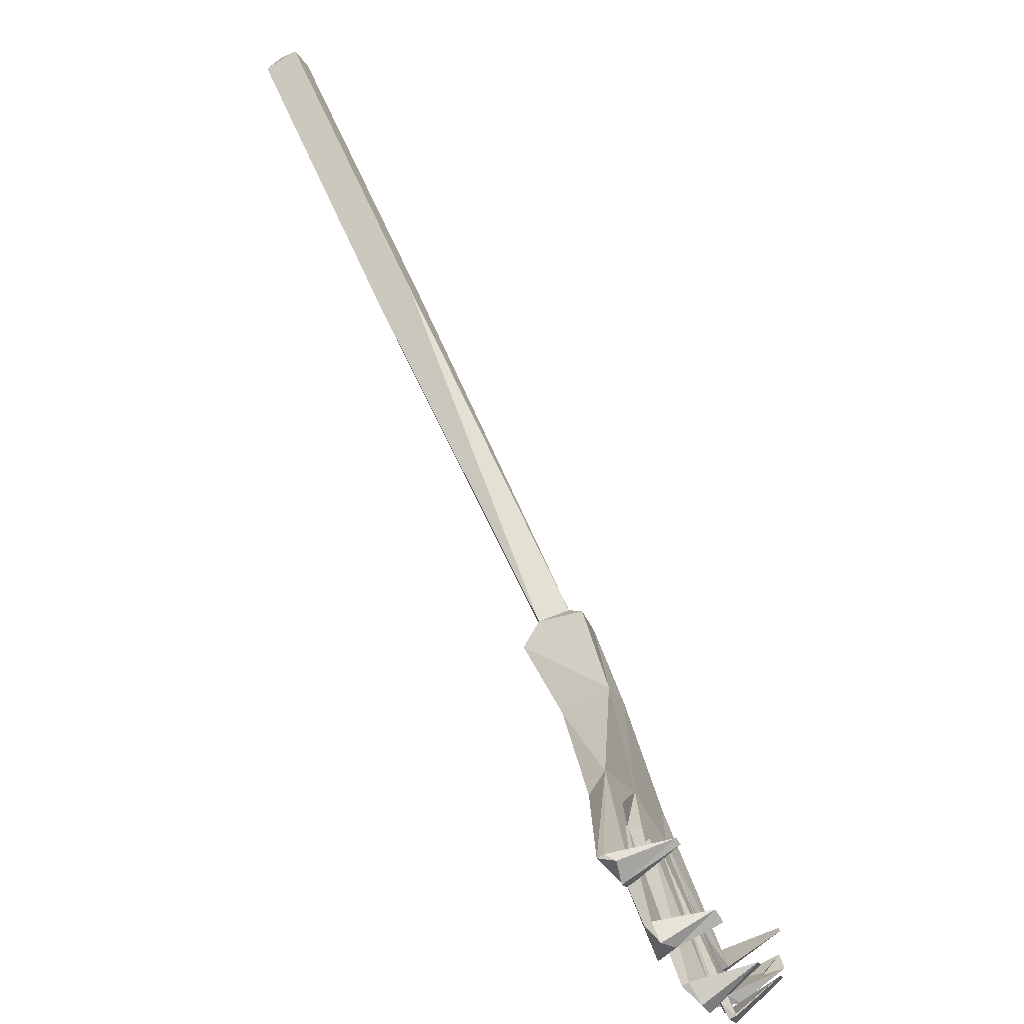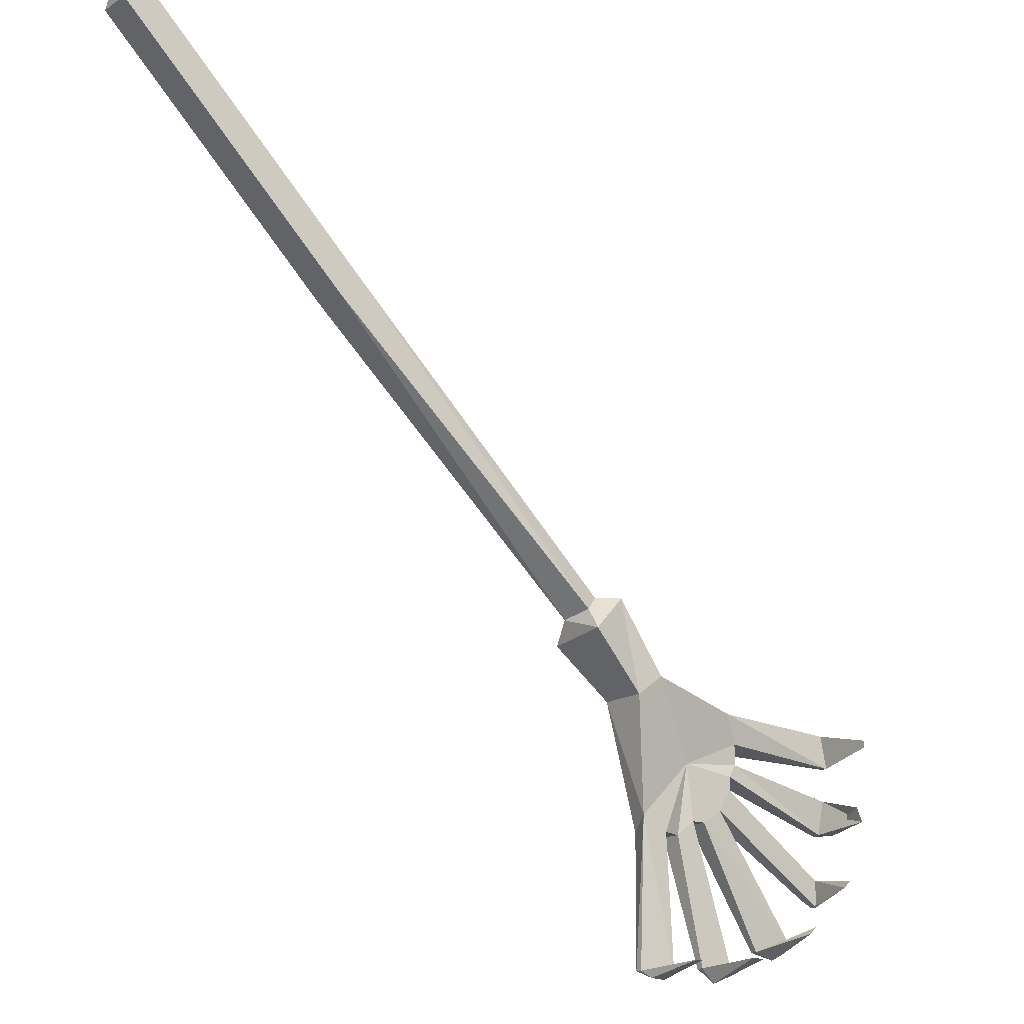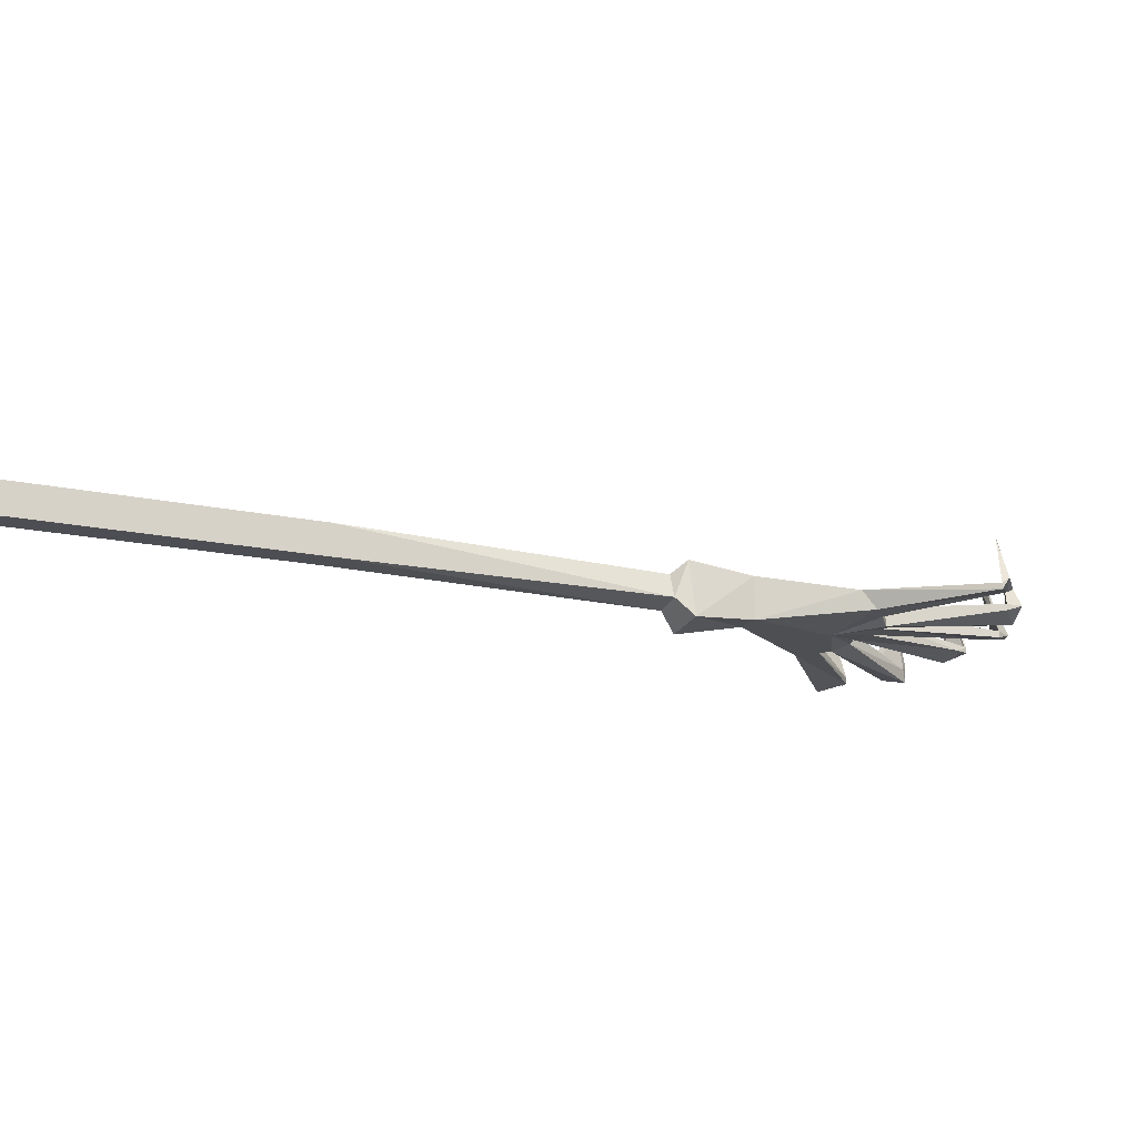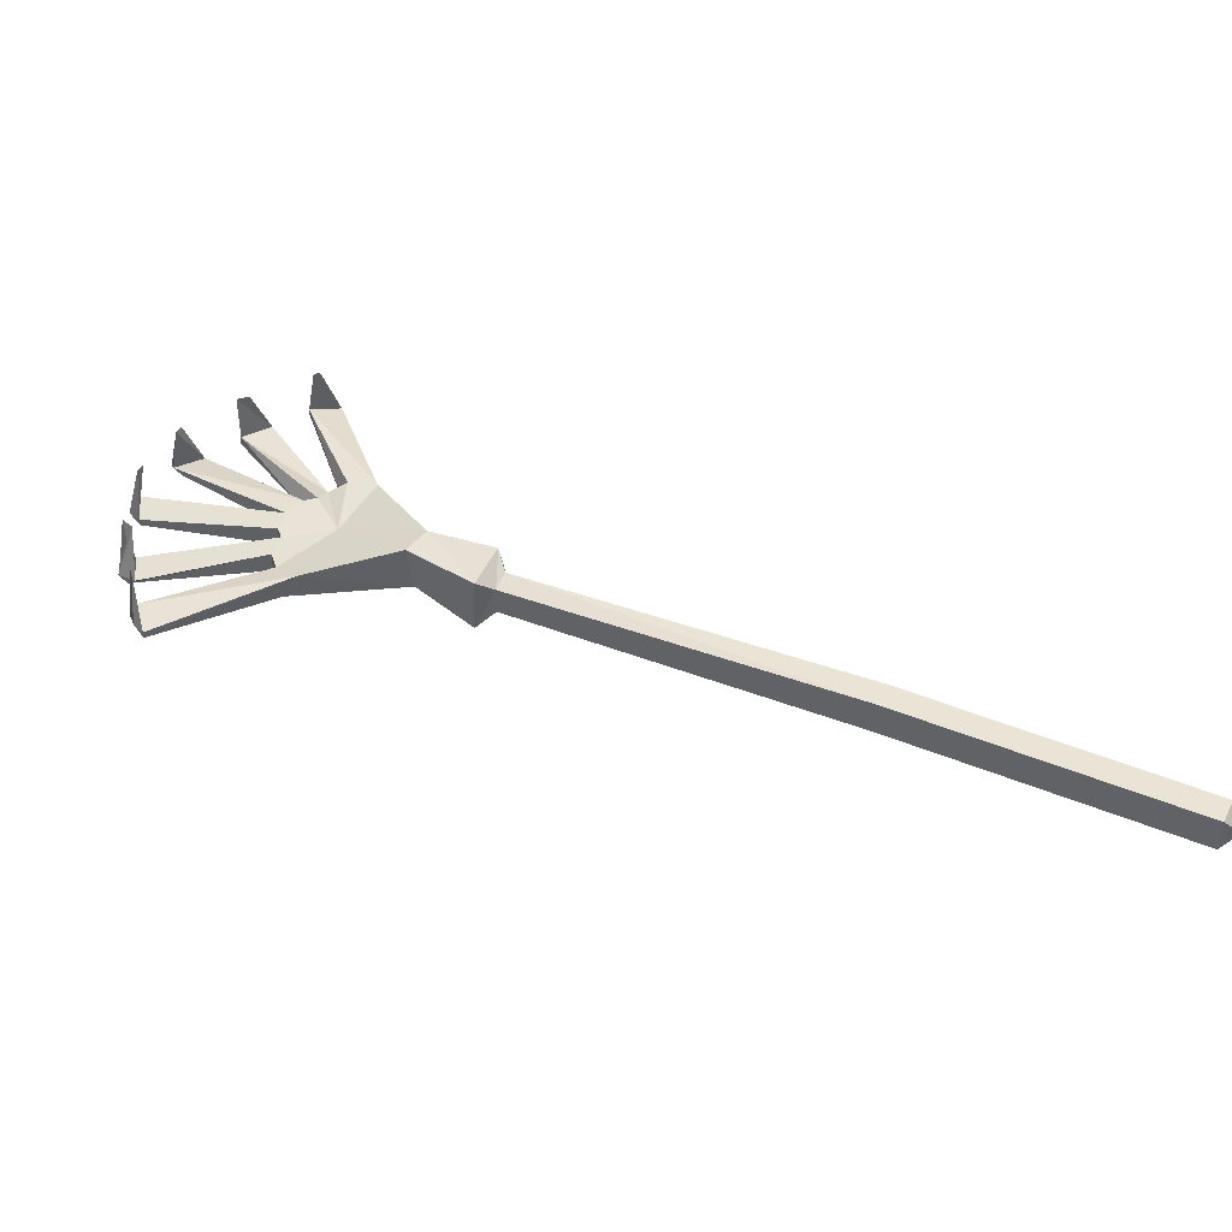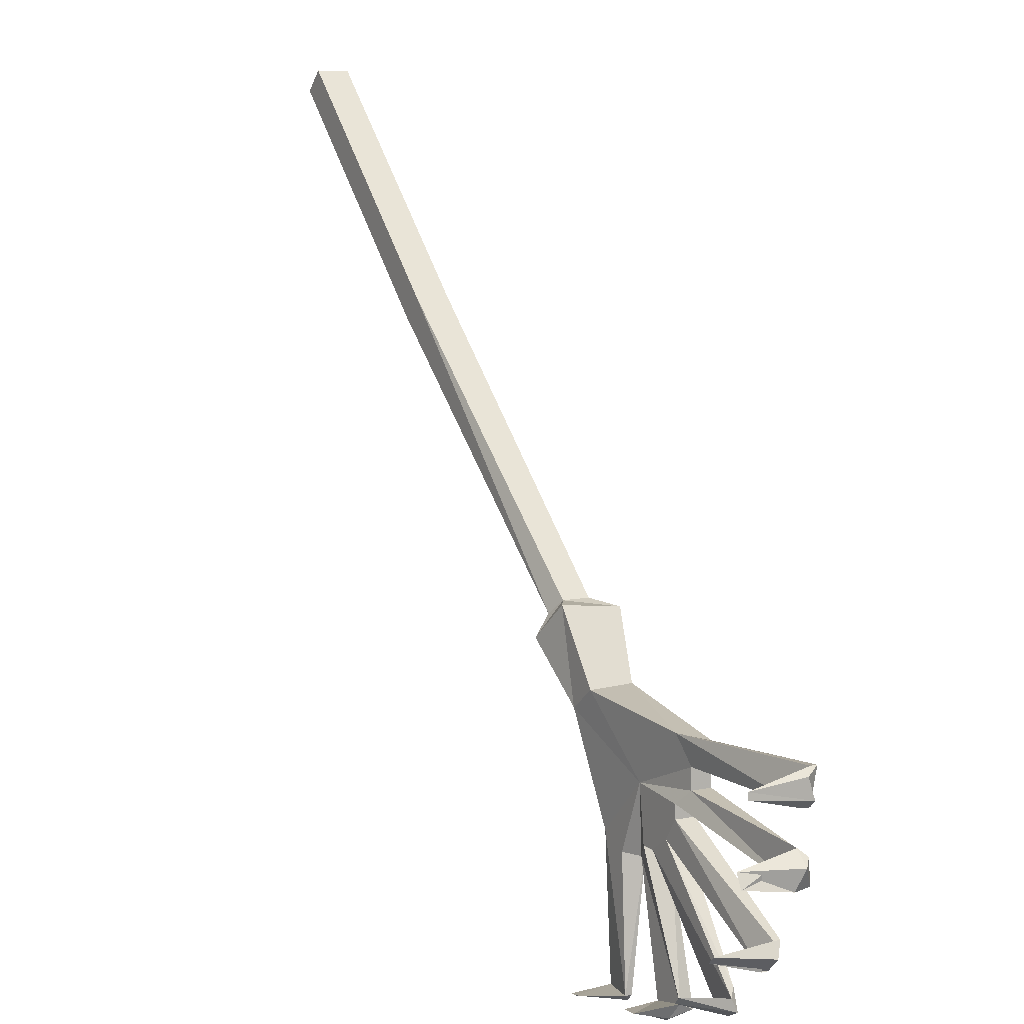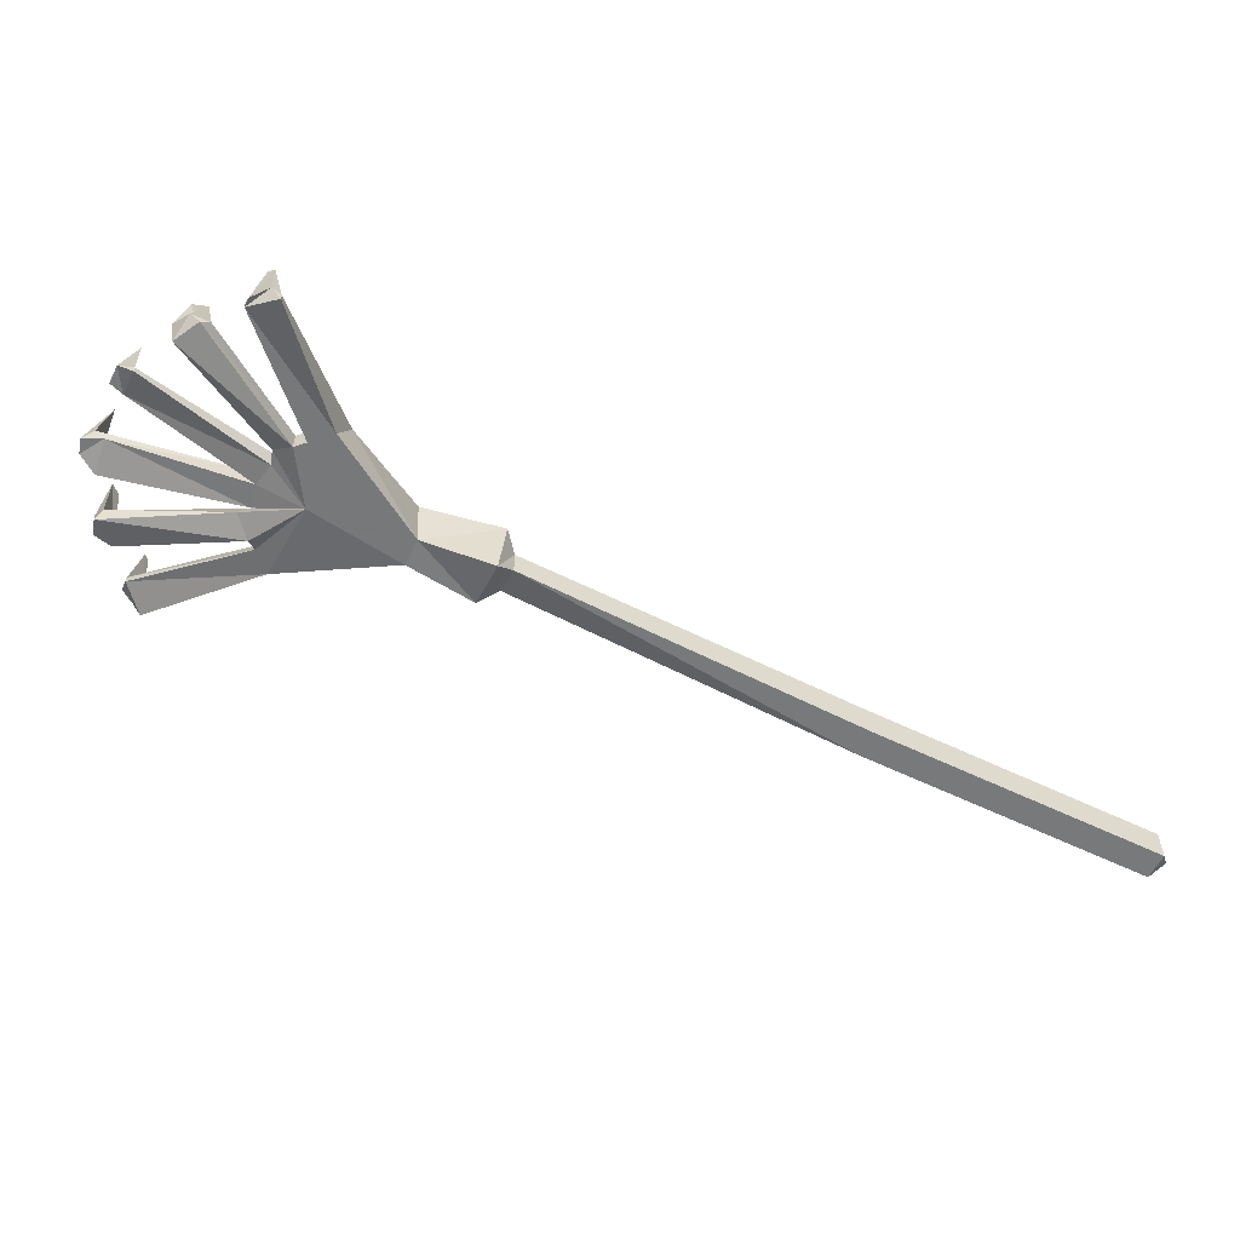
<metadata>
{"format":"obj","ext":"obj","renderer":"f3d","projection":"perspective","resolution":1024,"background":"white","views":[{"elev":-70.1,"azim":121.3,"up":"+Z"},{"elev":-16.3,"azim":142.8,"up":"+Z"},{"elev":-18.0,"azim":109.1,"up":"+Y"},{"elev":41.5,"azim":-19.2,"up":"+Y"},{"elev":7.9,"azim":-120.6,"up":"+Z"},{"elev":-57.3,"azim":-71.1,"up":"+Y"}]}
</metadata>
<code>
v -0.1094 -0.03125 -0.07812
v -0.1094 -0.0625 -0.07812
v 0.2031 -0.07031 0.2188
v 0.2031 -0.03125 0.2188
v -0.09375 -0.02344 -0.09375
v -0.09375 -0.007812 -0.1172
v -0.1328 -0.01562 -0.07812
v -0.1328 -0.08594 -0.08594
v -0.08594 -0.05469 -0.1016
v 0.2266 -0.07031 0.1953
v 0.4844 -0.07812 0.4531
v 0.4609 -0.07812 0.4766
v 0.4609 -0.03906 0.4766
v 0.2266 -0.03125 0.1953
v -0.09375 -0.07812 -0.125
v -0.1562 -0.01562 -0.1797
v -0.1875 -0.01562 -0.1562
v -0.1797 -0.07031 -0.1562
v 0.4844 -0.03906 0.4531
v 0.4844 -0.0625 0.4766
v -0.1562 -0.07031 -0.1797
v -0.1797 -0.03906 -0.3047
v -0.2422 -0.03906 -0.2422
v -0.3047 -0.03906 -0.1797
v -0.3203 -0.07031 -0.1875
v -0.25 -0.07031 -0.25
v -0.1875 -0.0625 -0.3203
v -0.1797 -0.05469 -0.4688
v -0.1797 -0.04688 -0.4688
v -0.2188 -0.03906 -0.4688
v -0.2109 -0.03906 -0.3203
v -0.2344 -0.04688 -0.3203
v -0.25 -0.03906 -0.3047
v -0.2656 -0.03906 -0.3047
v -0.2891 -0.03906 -0.2891
v -0.3047 -0.03906 -0.2656
v -0.3047 -0.03906 -0.25
v -0.3203 -0.04688 -0.2344
v -0.3203 -0.04688 -0.2109
v -0.4766 -0.0625 -0.2188
v -0.4766 -0.07031 -0.1797
v -0.4766 -0.07812 -0.1797
v -0.4766 -0.07031 -0.2188
v -0.3203 -0.07031 -0.2188
v -0.3203 -0.07031 -0.2344
v -0.3203 -0.0625 -0.2578
v -0.3047 -0.0625 -0.2656
v -0.2891 -0.0625 -0.2891
v -0.2656 -0.0625 -0.3047
v -0.2656 -0.0625 -0.3203
v -0.2344 -0.07031 -0.3203
v -0.2188 -0.0625 -0.3203
v -0.2188 -0.04688 -0.4688
v -0.1875 -0.03906 -0.4766
v -0.2031 0.01562 -0.4609
v -0.2109 0.01562 -0.4609
v -0.2109 -0.04688 -0.4766
v -0.2656 -0.05469 -0.4609
v -0.2656 -0.04688 -0.4609
v -0.3047 -0.04688 -0.4531
v -0.3516 -0.0625 -0.4375
v -0.3516 -0.05469 -0.4375
v -0.3906 -0.04688 -0.4219
v -0.3828 -0.05469 -0.4141
v -0.4219 -0.05469 -0.375
v -0.4375 -0.04688 -0.3828
v -0.4453 -0.05469 -0.3516
v -0.4453 -0.0625 -0.3516
v -0.4609 -0.0625 -0.2969
v -0.4688 -0.0625 -0.2578
v -0.4766 -0.07031 -0.2656
v -0.4844 -0.07031 -0.2109
v -0.4766 0 -0.2031
v -0.4766 0 -0.1953
v -0.4844 -0.0625 -0.1875
v -0.4688 -0.07812 -0.2969
v -0.4766 -0.05469 -0.2969
v -0.4688 0 -0.2891
v -0.4609 0 -0.2734
v -0.4844 -0.0625 -0.2734
v -0.4375 -0.05469 -0.3828
v -0.4297 0.007812 -0.3672
v -0.4375 0.007812 -0.3594
v -0.4531 -0.05469 -0.3672
v -0.3828 0.007812 -0.4141
v -0.3906 -0.05469 -0.4375
v -0.375 0.007812 -0.4219
v -0.375 -0.05469 -0.4453
v -0.3047 0.007812 -0.4531
v -0.2969 -0.03906 -0.4688
v -0.2891 0.007812 -0.4531
v -0.2812 -0.04688 -0.4766
v -0.3047 -0.0625 -0.4609
f 1 2 3
f 1 3 4
f 1 4 5
f 2 9 10
f 2 10 3
f 3 10 11
f 3 11 12
f 3 12 4
f 4 12 13
f 4 13 14
f 4 14 5
f 5 14 9
f 9 14 10
f 10 14 19
f 10 19 11
f 11 19 20
f 11 20 12
f 12 20 13
f 13 20 19
f 13 19 14
f 1 5 6
f 1 6 7
f 1 7 8
f 1 8 2
f 2 8 9
f 5 9 6
f 6 9 15
f 6 15 16
f 6 16 7
f 7 16 17
f 7 17 18
f 7 18 8
f 8 18 15
f 8 15 9
f 18 21 15
f 15 21 16
f 16 21 22
f 16 22 23
f 16 23 17
f 17 23 24
f 17 24 18
f 18 24 25
f 18 25 26
f 18 26 21
f 21 26 27
f 21 27 22
f 22 27 28
f 22 28 29
f 22 29 30
f 22 30 31
f 22 31 23
f 23 31 32
f 23 32 33
f 23 33 34
f 23 34 35
f 23 35 36
f 23 36 37
f 23 37 38
f 23 38 39
f 23 39 24
f 24 39 40
f 24 40 41
f 24 41 42
f 24 42 25
f 25 42 43
f 25 43 44
f 25 44 26
f 26 44 45
f 26 45 46
f 26 46 47
f 26 47 48
f 26 48 49
f 26 49 50
f 26 50 51
f 26 51 52
f 26 52 27
f 27 52 53
f 27 53 28
f 28 53 54
f 28 54 29
f 29 54 55
f 29 55 56
f 29 56 30
f 30 56 57
f 30 57 53
f 30 53 52
f 30 52 31
f 31 52 51
f 31 51 32
f 32 51 58
f 32 58 59
f 32 59 60
f 32 60 33
f 33 60 50
f 33 50 49
f 33 49 34
f 34 49 61
f 34 61 62
f 34 62 63
f 34 63 35
f 35 63 64
f 35 64 48
f 35 48 65
f 35 65 66
f 35 66 36
f 36 66 67
f 36 67 68
f 36 68 47
f 36 47 37
f 37 47 46
f 37 46 69
f 37 69 38
f 38 69 70
f 38 70 71
f 38 71 45
f 38 45 39
f 39 45 44
f 39 44 40
f 40 44 43
f 40 43 72
f 40 72 73
f 40 73 41
f 41 73 74
f 41 74 75
f 41 75 42
f 42 75 43
f 43 75 72
f 72 75 74
f 72 74 73
f 47 68 65
f 47 65 48
f 45 71 76
f 45 76 46
f 46 76 69
f 69 76 77
f 69 77 78
f 69 78 70
f 70 78 79
f 70 79 80
f 70 80 71
f 71 80 76
f 76 80 77
f 77 80 79
f 77 79 78
f 66 81 82
f 66 82 67
f 67 82 83
f 67 83 84
f 67 84 68
f 68 84 65
f 65 84 81
f 65 81 66
f 83 82 81
f 83 81 84
f 85 86 63
f 85 63 62
f 85 62 87
f 85 87 86
f 86 87 88
f 86 88 64
f 86 64 63
f 62 88 87
f 88 62 61
f 88 61 64
f 64 61 49
f 64 49 48
f 89 90 60
f 89 60 59
f 89 59 91
f 89 91 90
f 90 91 92
f 90 92 93
f 90 93 60
f 60 93 50
f 50 93 51
f 51 93 58
f 58 93 92
f 58 92 59
f 59 92 91
f 53 57 54
f 54 57 55
f 55 57 56

</code>
